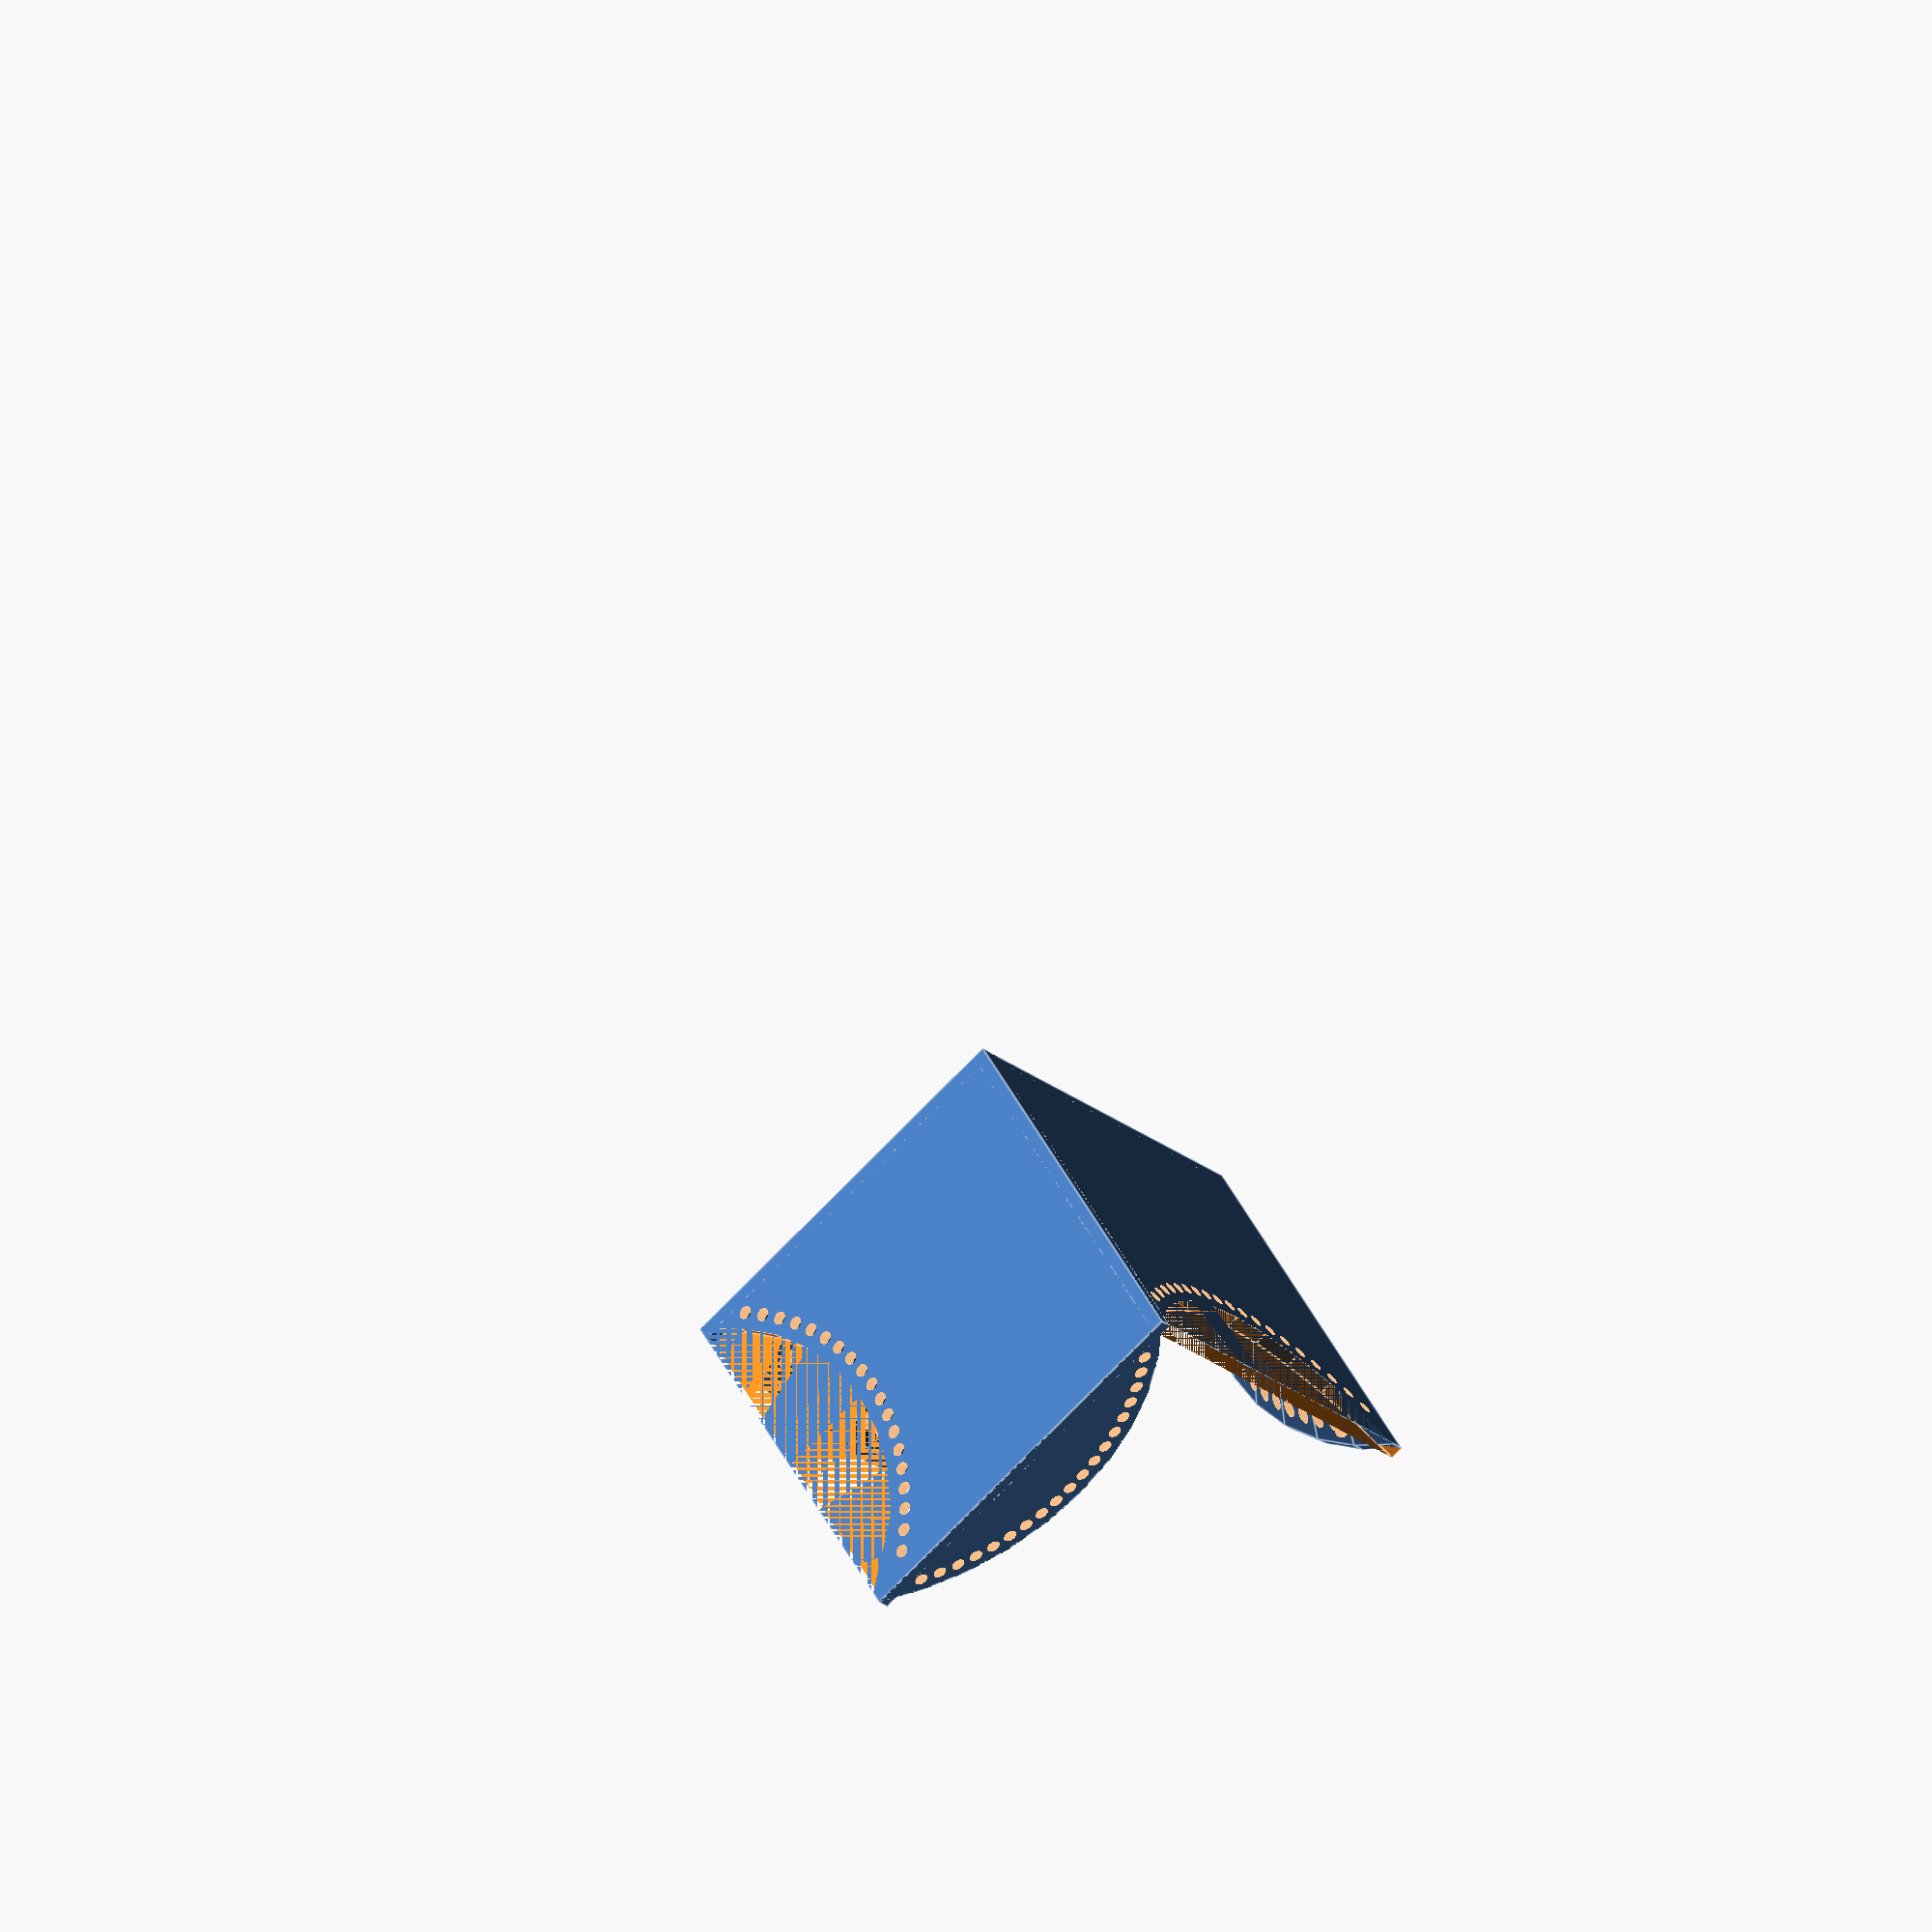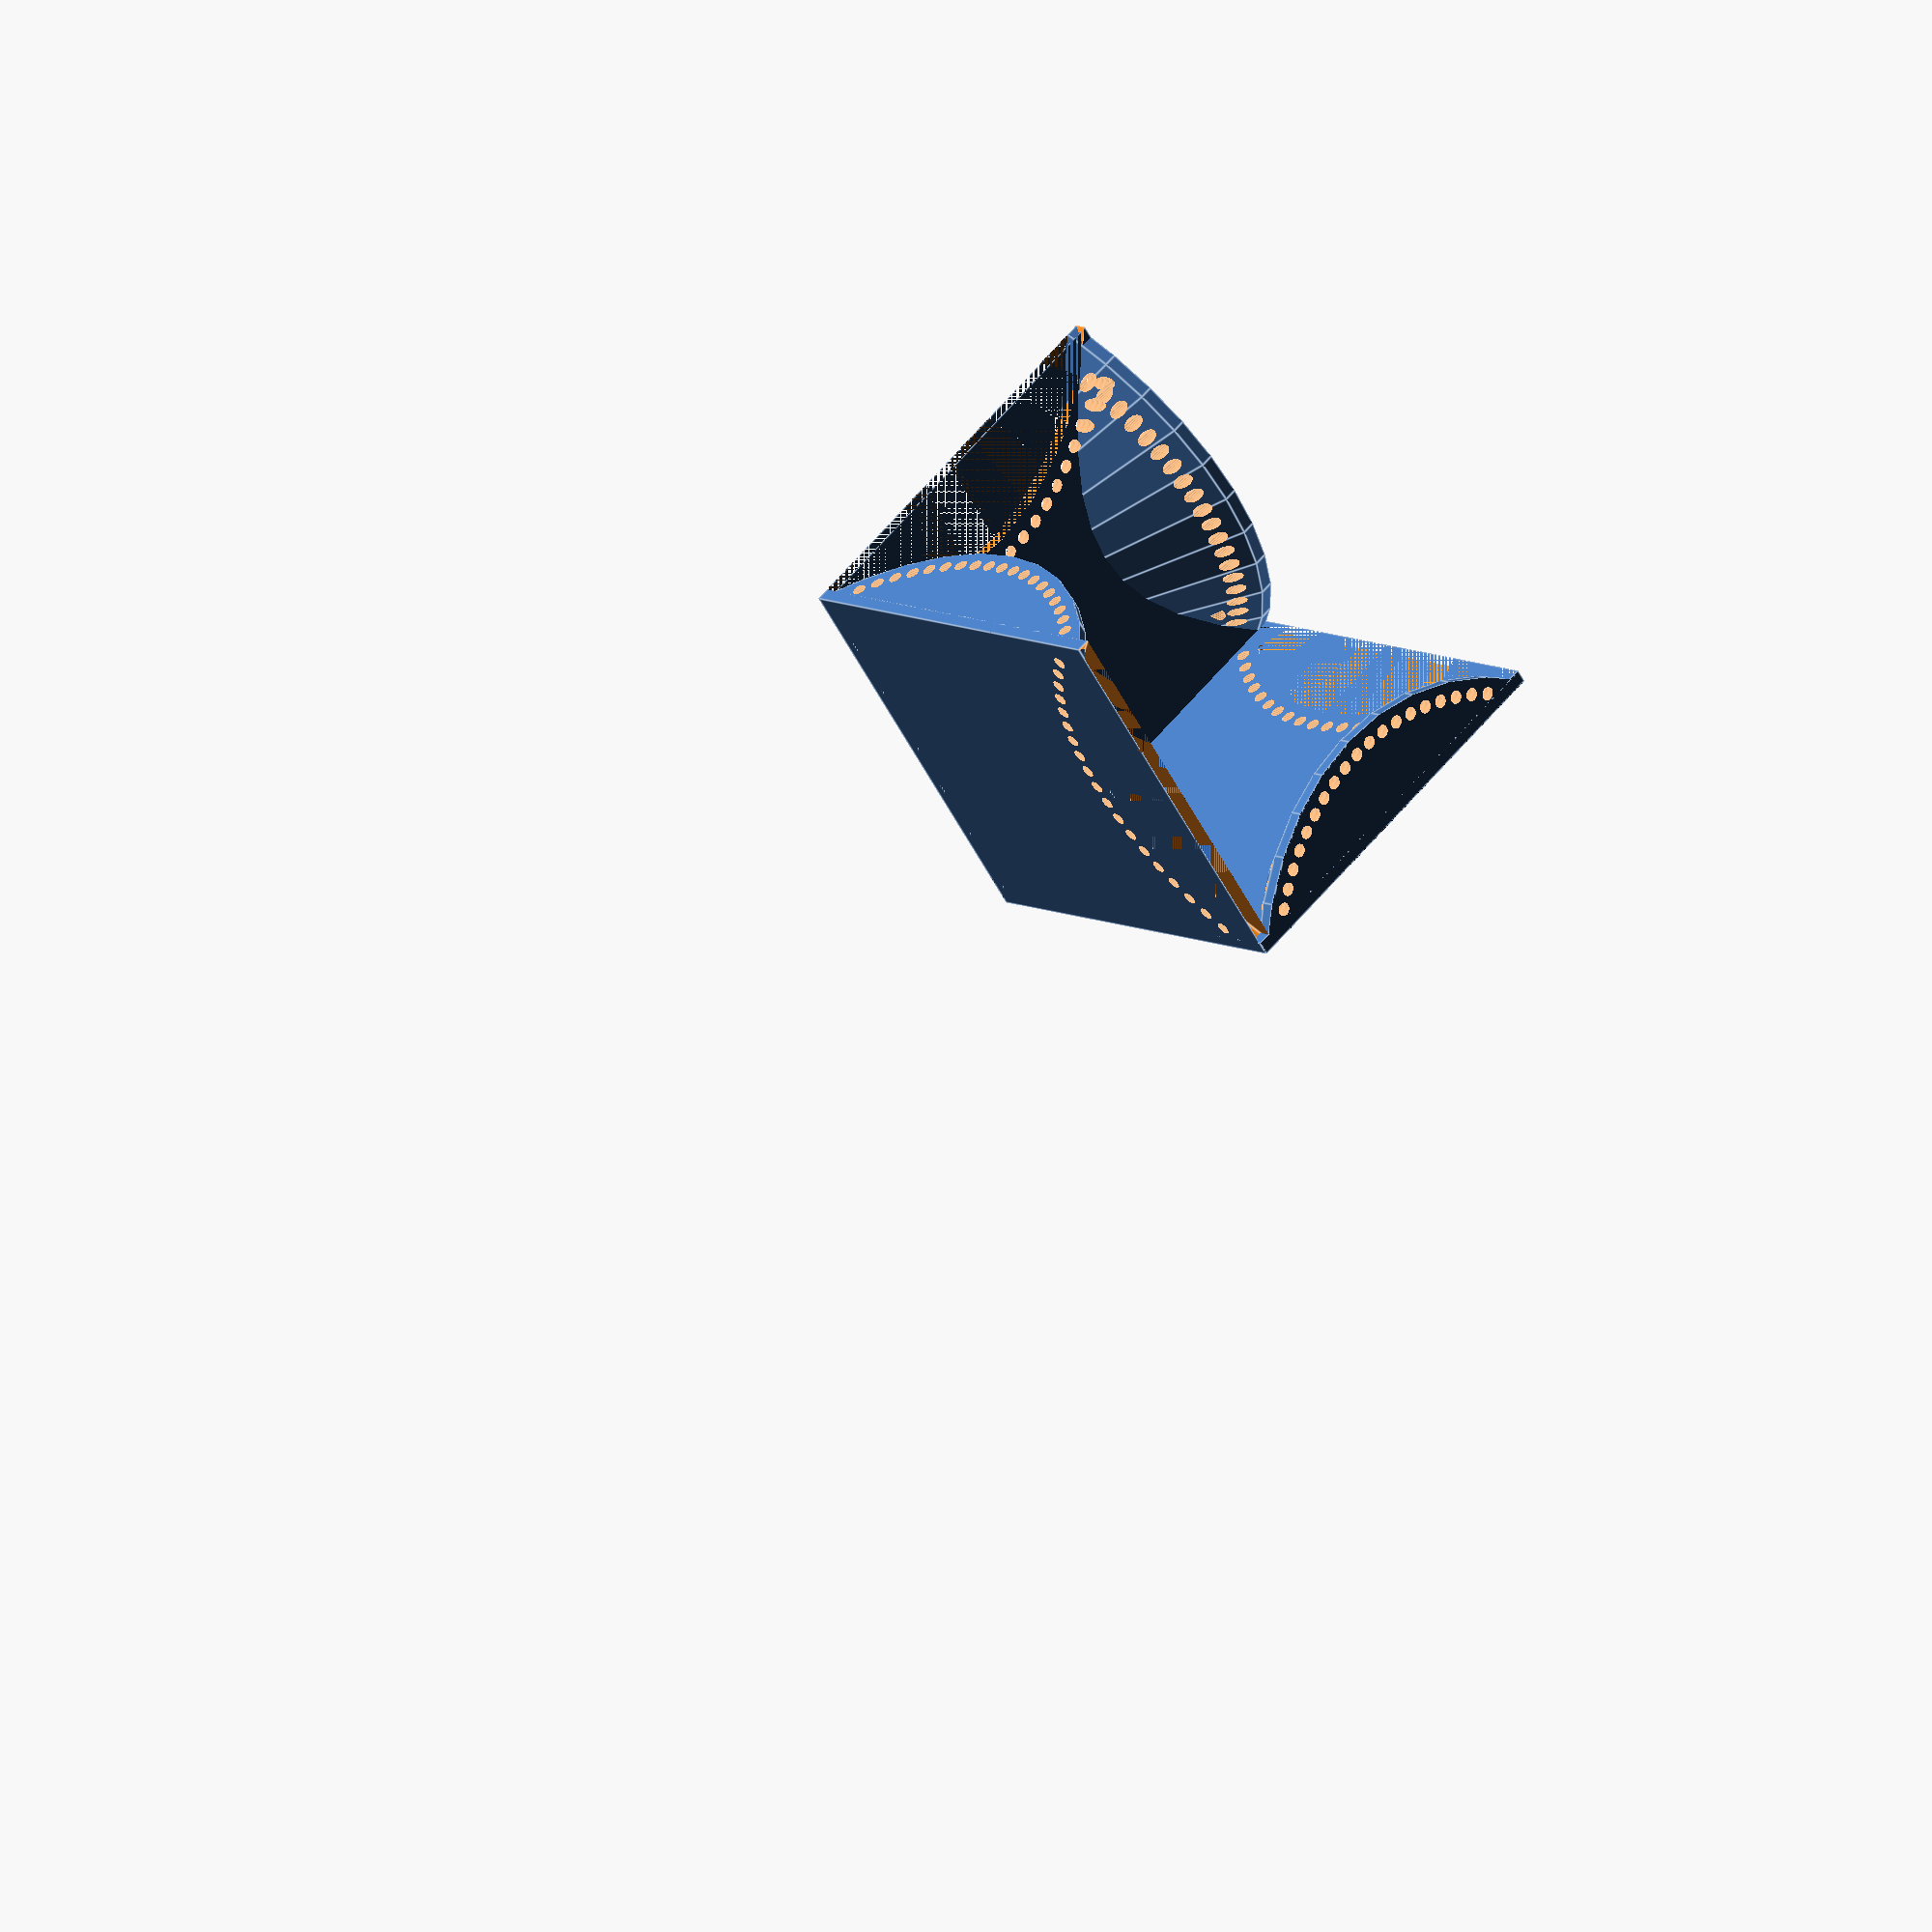
<openscad>
thick=2/60;
$fn=40;
R=sqrt(2)/2;

module panelA(){
    translate([-1,0,0]){
        difference(){
            cube([1,1,thick]);
            translate([-0.6, 0.5, 0]){
                scale([1.2, 1, 1])
                    cylinder(h=thick, r=R);
            }
        }
    }
}


module panelB(){
    translate([0,0,1])
    rotate([0,180,0]){
    intersection(){
        cube([1,1,1]);
        translate([-0.6, 0.5, 0]){
            scale([1.2, 1, 1])
            union(){
                translate([0,0,thick])
                    cylinder(h=1, r1=R, r2=0);
                
                cylinder(h=thick, r=R);
            }
        }
    }
}
}


module holesA(){
    for(i=[-36:4:36])
        translate([R*1.05*1.2*cos(i)-1.6,R*1.05*sin(i)+0.5,0])
            cylinder(h=0.35, r=thick/2, center=true);
}


module holesB(){
    for(i=[-36:4:36])
        translate([-R*0.95*1.2*cos(i)+0.6,R*0.95*sin(i)+0.5,1])
            cylinder(h=0.35, r=thick/2, center=true);
}


module holes(){
    holesA();
    holesB();
}


module panels(){
    panelA();
    panelB();
}

module panel6(){
    panels();
    rotate([0,90,90])
    panels();
    rotate([0,90,90])
    rotate([0,90,90])
    panels();
}

module hole6(){
    holes();
    rotate([0,90,90])
    holes();
    rotate([0,90,90])
    rotate([0,90,90])
    holes();
}


scale(60){
    difference(){
        panel6();
        hole6();
    }
}
</openscad>
<views>
elev=22.3 azim=212.4 roll=215.6 proj=o view=edges
elev=56.0 azim=134.7 roll=27.1 proj=o view=edges
</views>
